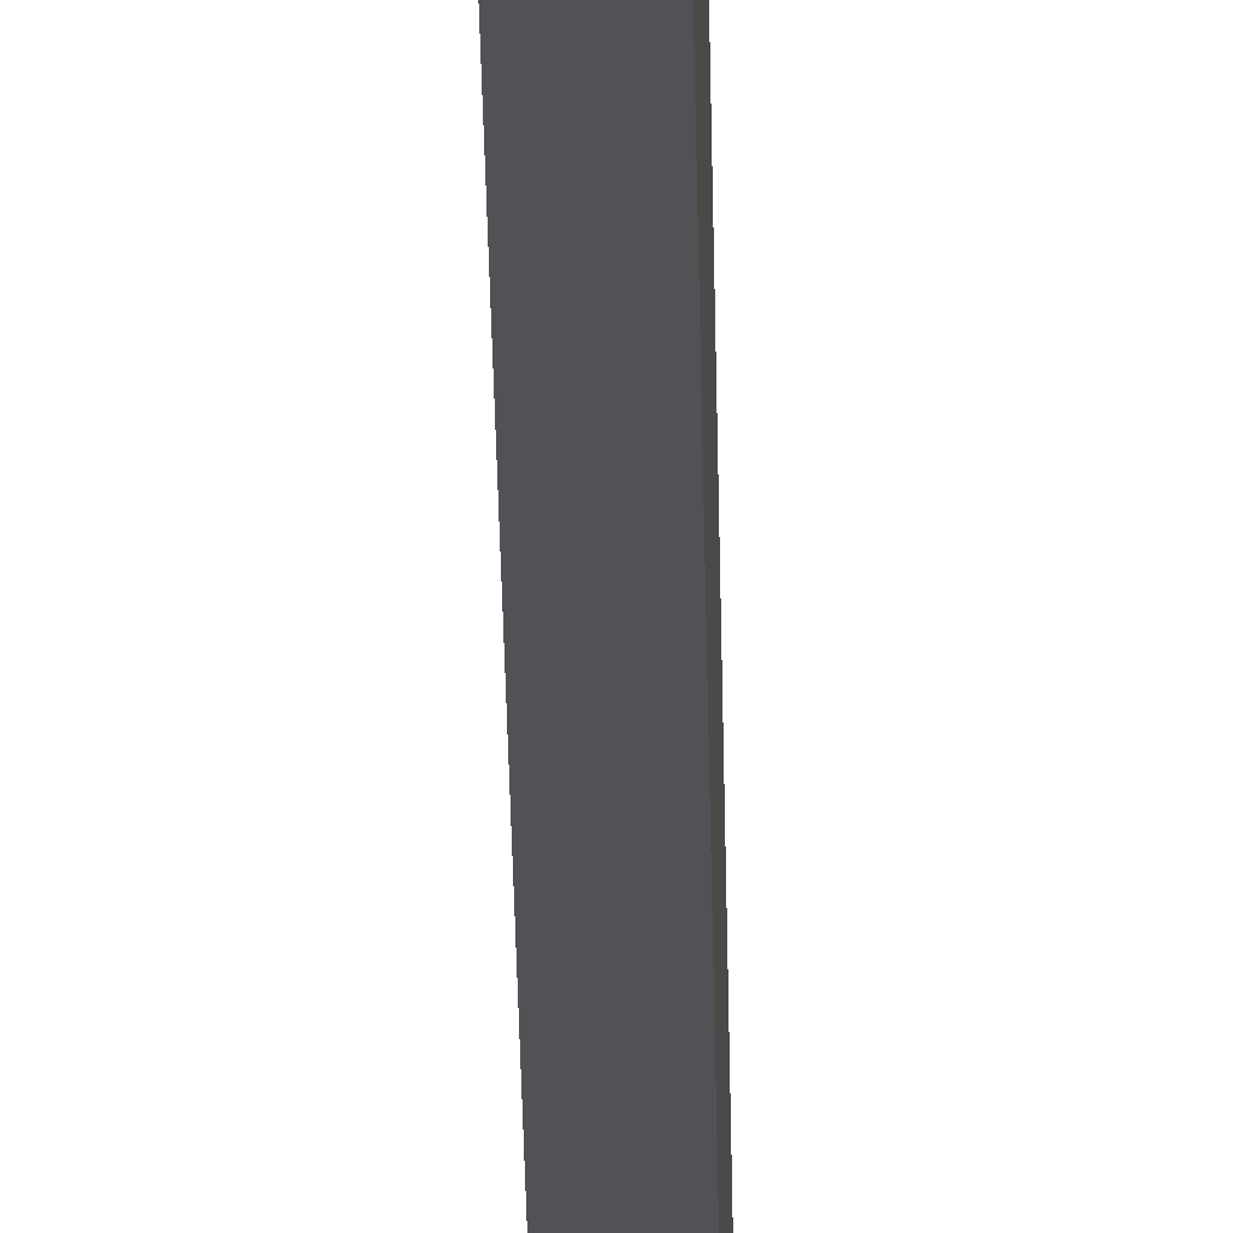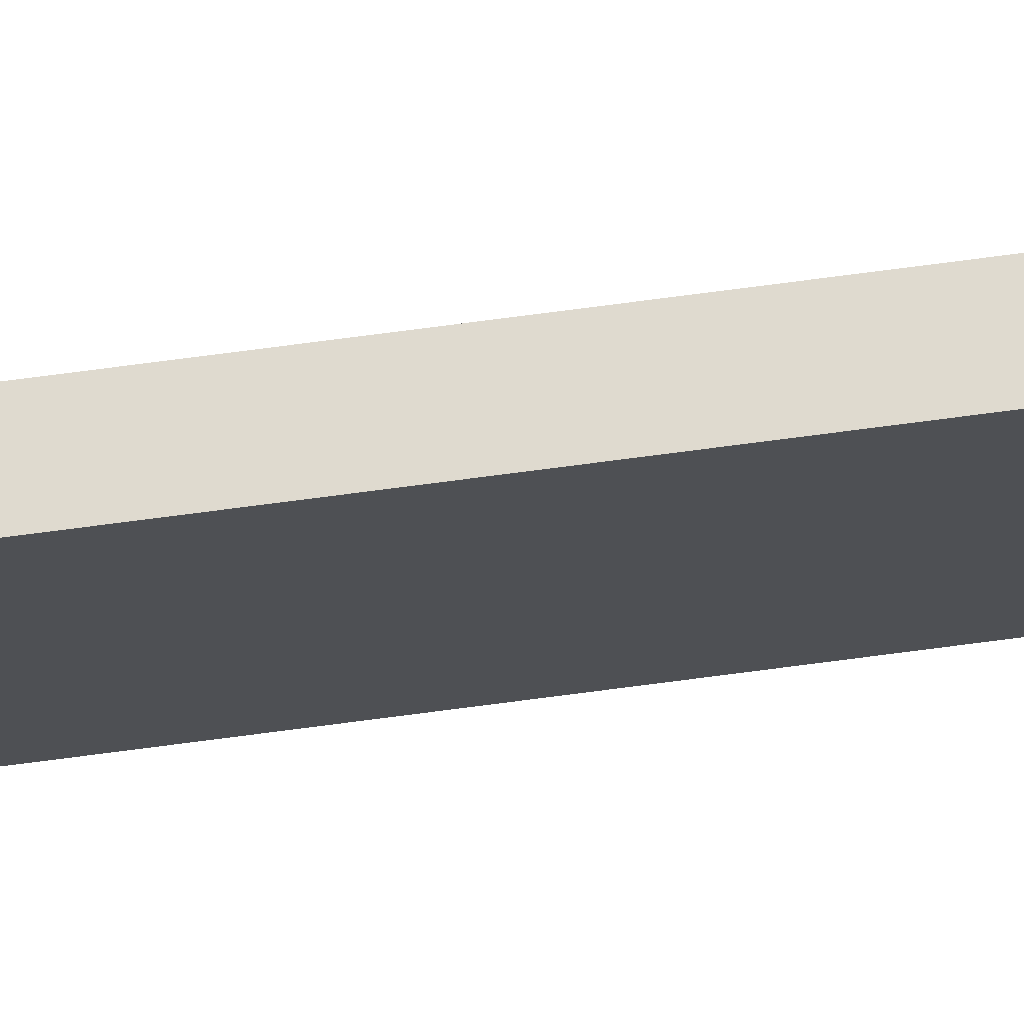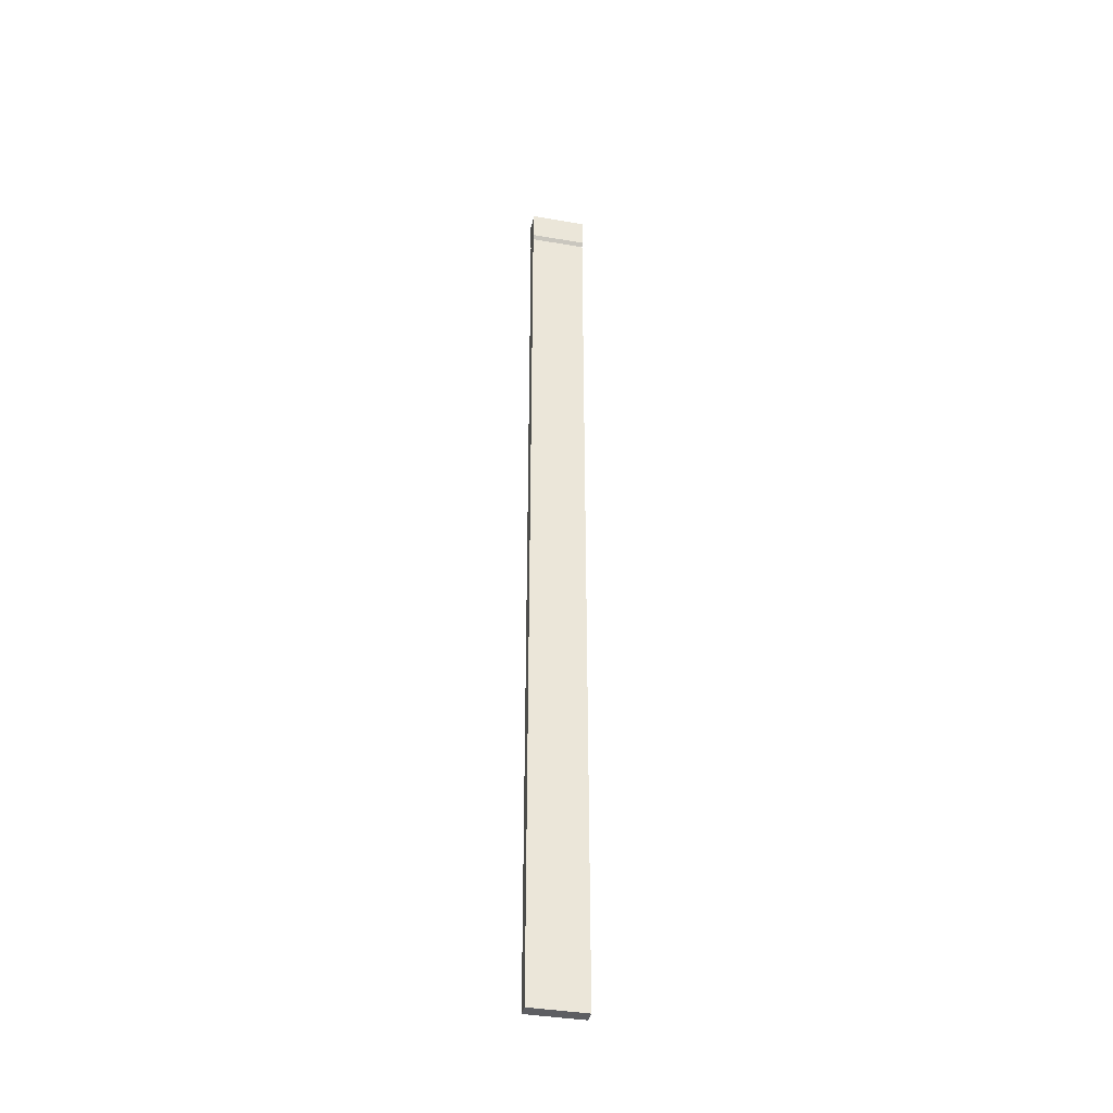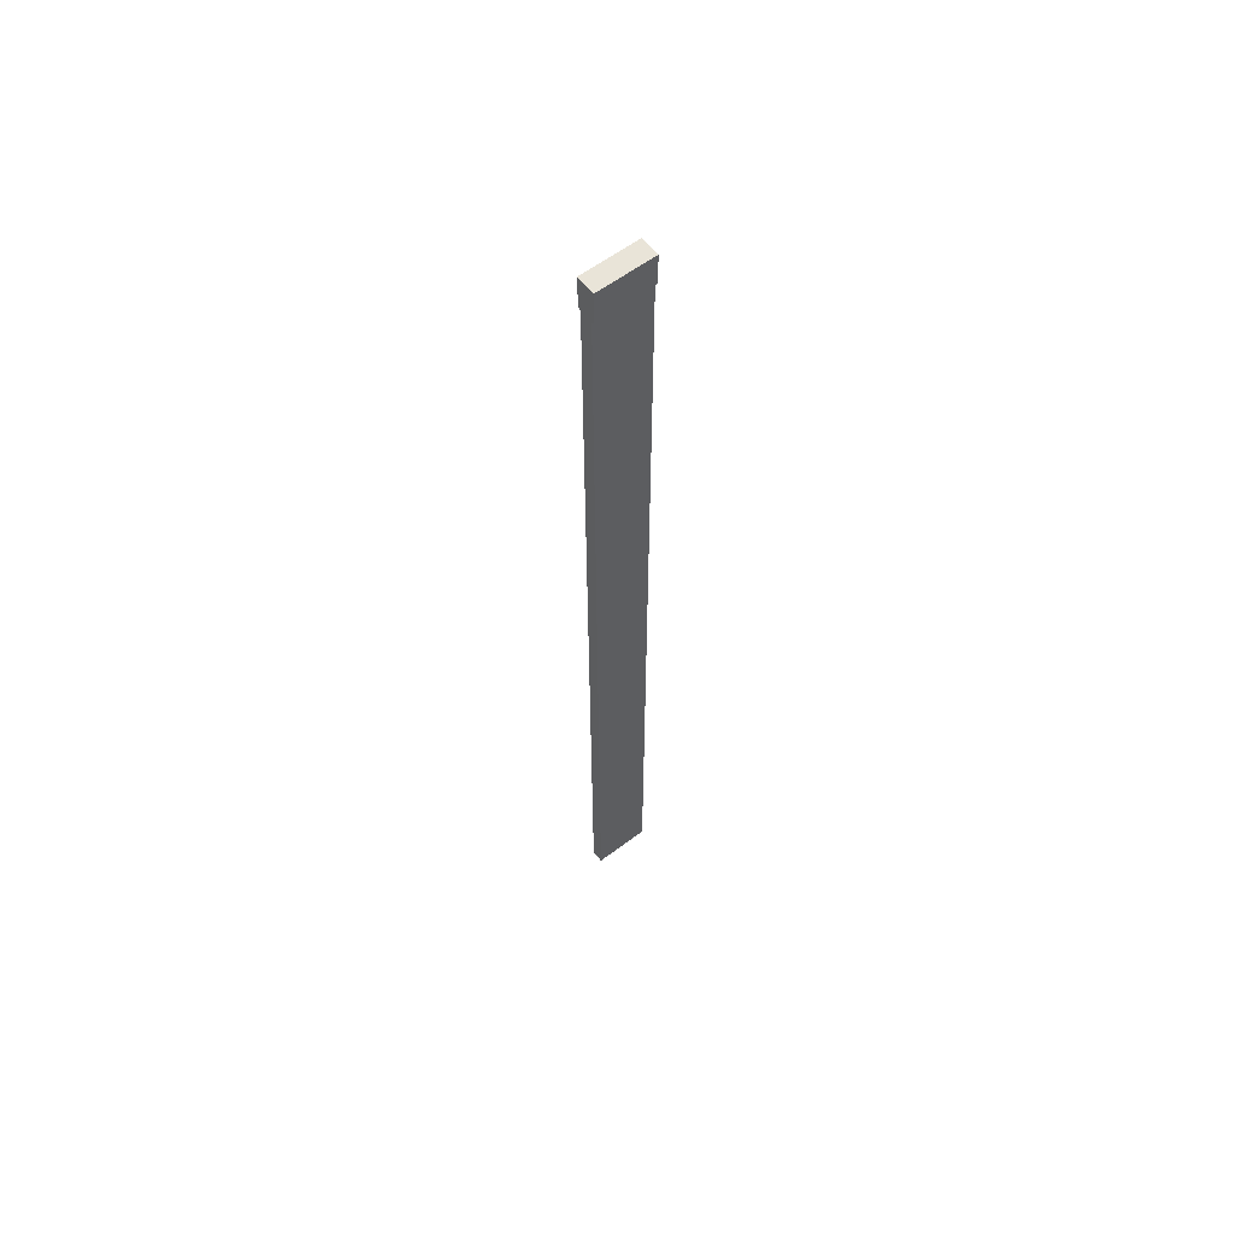
<metadata>
{"format":"obj","ext":"obj","renderer":"f3d","projection":"perspective","resolution":1024,"background":"white","views":[{"elev":-21.1,"azim":-179.4,"up":"+Z"},{"elev":70.9,"azim":-97.6,"up":"+Z"},{"elev":-38.7,"azim":-102.2,"up":"+Y"},{"elev":59.9,"azim":52.4,"up":"+Y"}]}
</metadata>
<code>
o road_wall_Cube.006
v -1 -0.3422 0
v -1 3.022 0
v 1 -0.3422 0
v 1 3.022 0
v -1 -0.3422 6
v -1 3.022 6
v 1 -0.3422 6
v 1 3.022 6
v 0.6889 -0.7531 0
v -0.6889 -0.7531 0
v 0.6889 -0.7531 6
v -0.6889 -0.7531 6
v 0.6889 -100 0
v -0.6889 -100 0
v 0.6889 -100 6
v -0.6889 -100 6
f 2 3 1
f 4 7 3
f 8 5 7
f 6 1 5
f 1 12 5
f 4 6 8
f 12 15 11
f 7 9 3
f 3 10 1
f 5 11 7
f 15 14 13
f 9 14 10
f 10 16 12
f 11 13 9
f 2 4 3
f 4 8 7
f 8 6 5
f 6 2 1
f 1 10 12
f 4 2 6
f 12 16 15
f 7 11 9
f 3 9 10
f 5 12 11
f 15 16 14
f 9 13 14
f 10 14 16
f 11 15 13

</code>
